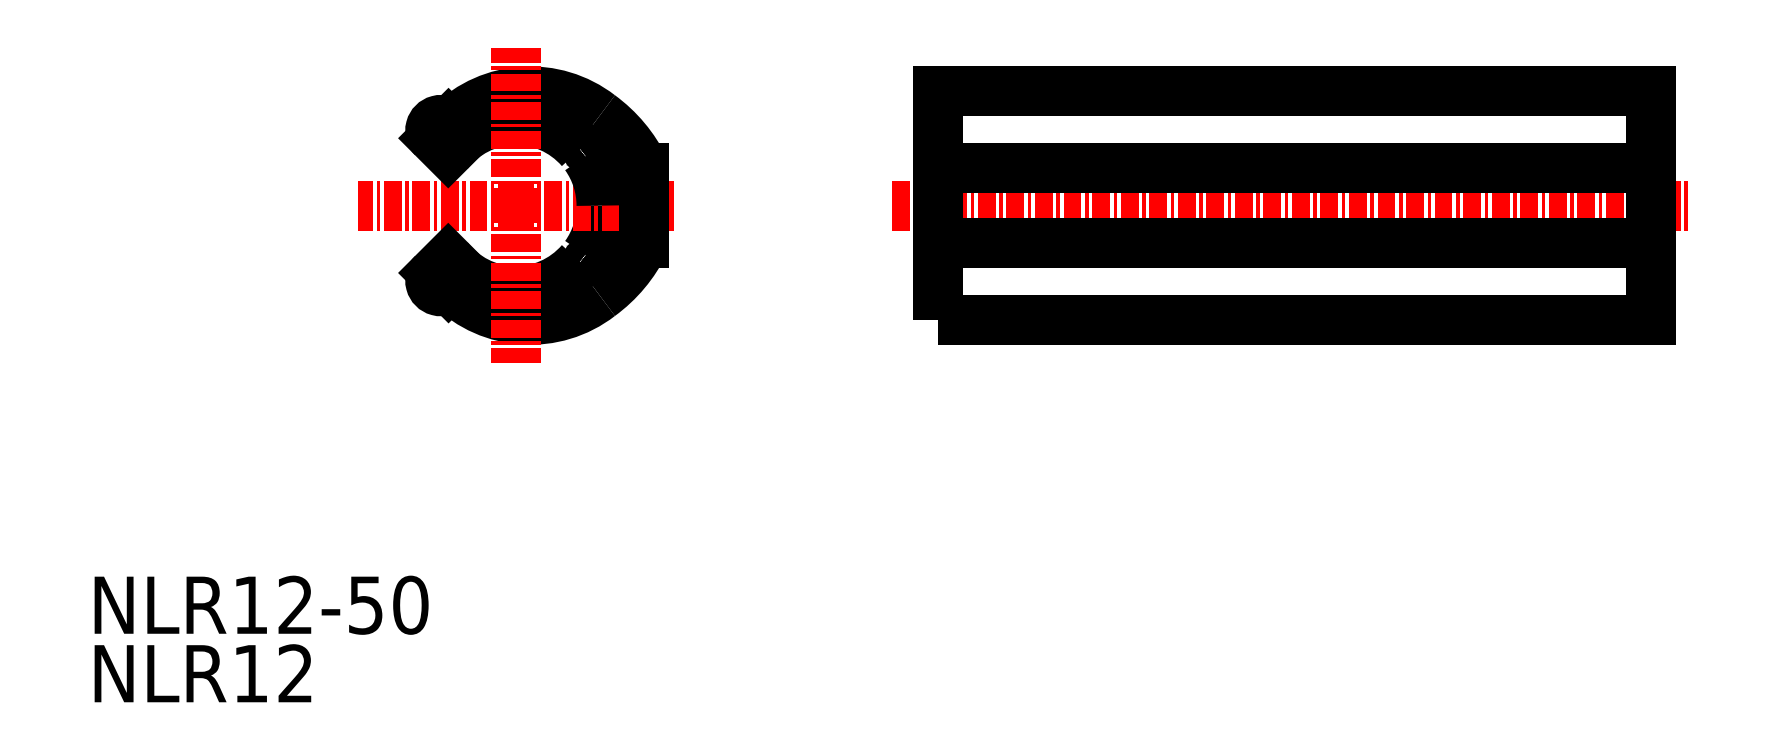
<metadata>
{"format":"dxf","ext":"dxf","renderer":"ezdxf+matplotlib","layout":"modelspace","background":"white","min_lineweight":24,"dpi":150}
</metadata>
<code>
0
SECTION
2
ENTITIES
0
LINE
8
CENTER
10
76.37
20
70
30
0
11
132.4
21
70
31
0
0
TEXT
8
0
10
20
20
40
30
0
40
4
1
NLR12-50
0
TEXT
8
0
10
20
20
35.2
30
0
40
4
1
NLR12
0
ARC
8
0
10
51
20
70
30
0
40
8
50
52.28
51
134.7
0
ARC
8
0
10
50
20
70
30
0
40
6
50
41.1
51
142.2
0
ARC
8
0
10
50
20
70
30
0
40
6
50
217.8
51
318.9
0
ARC
8
0
10
51
20
70
30
0
40
8
50
225.3
51
307.7
0
LINE
8
CENTER
10
50
20
70
30
0
11
38.94
21
70
31
0
0
LINE
8
0
10
45.26
20
66.32
30
0
11
44.22
21
65.28
31
0
0
LINE
8
0
10
45.28
20
64.22
30
0
11
45.37
21
64.31
31
0
0
ARC
8
0
10
44.75
20
64.75
30
0
40
0.75
50
135
51
315
0
ARC
8
0
10
44.75
20
75.25
30
0
40
0.75
50
44.98
51
225
0
LINE
8
0
10
45.28
20
75.78
30
0
11
45.37
21
75.69
31
0
0
LINE
8
0
10
45.26
20
73.68
30
0
11
44.22
21
74.72
31
0
0
LINE
8
CENTER
10
50
20
70
30
0
11
50
21
81.06
31
0
0
ARC
8
0
10
50
20
71.75
30
0
40
10
50
306.1
51
334.2
0
ARC
8
0
10
50
20
70
30
0
40
6
50
324.6
51
0
0
LINE
8
CENTER
10
50
20
70
30
0
11
50
21
58.94
31
0
0
ARC
8
0
10
54.71
20
66.29
30
0
40
0.3
50
230.3
51
53.2
0
LINE
8
CENTER
10
50
20
70
30
0
11
61.06
21
70
31
0
0
ARC
8
0
10
50
20
70
30
0
40
6
50
0
51
35.37
0
ARC
8
0
10
50
20
68.25
30
0
40
10
50
25.84
51
53.89
0
LINE
8
0
10
59
20
72.61
30
0
11
59
21
70
31
0
0
LINE
8
0
10
59
20
67.39
30
0
11
59
21
70
31
0
0
ARC
8
0
10
54.71
20
73.71
30
0
40
0.3
50
306.8
51
129.7
0
POLYLINE
8
0
66
     1
10
0
20
0
30
0
70
     1
0
VERTEX
8
0
10
79.55
20
62
30
0
0
VERTEX
8
0
10
129.6
20
62
30
0
0
VERTEX
8
0
10
129.6
20
78
30
0
0
VERTEX
8
0
10
79.55
20
78
30
0
0
SEQEND
8
0
0
LINE
8
0
10
79.55
20
72.61
30
0
11
129.6
21
72.61
31
0
0
LINE
8
0
10
79.55
20
67.39
30
0
11
129.6
21
67.39
31
0
0
ENDSEC
0
EOF

</code>
